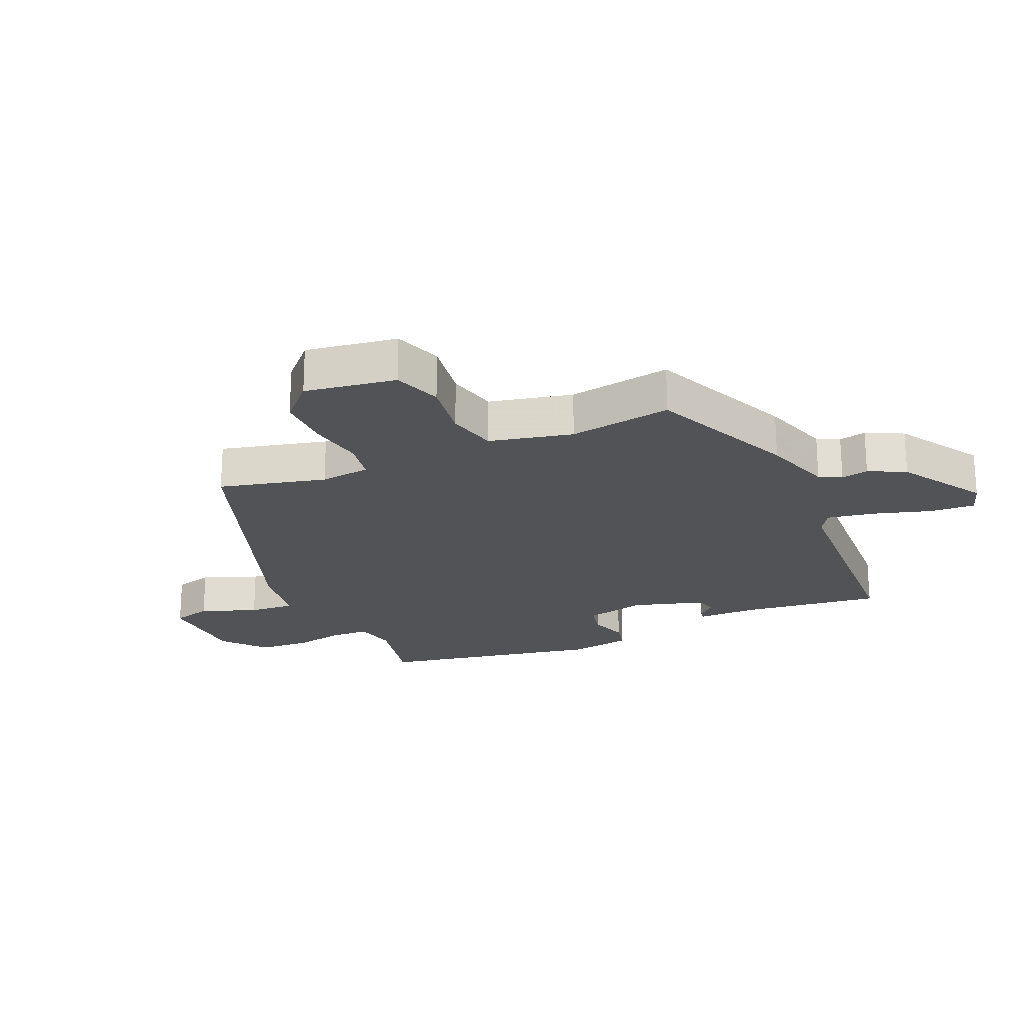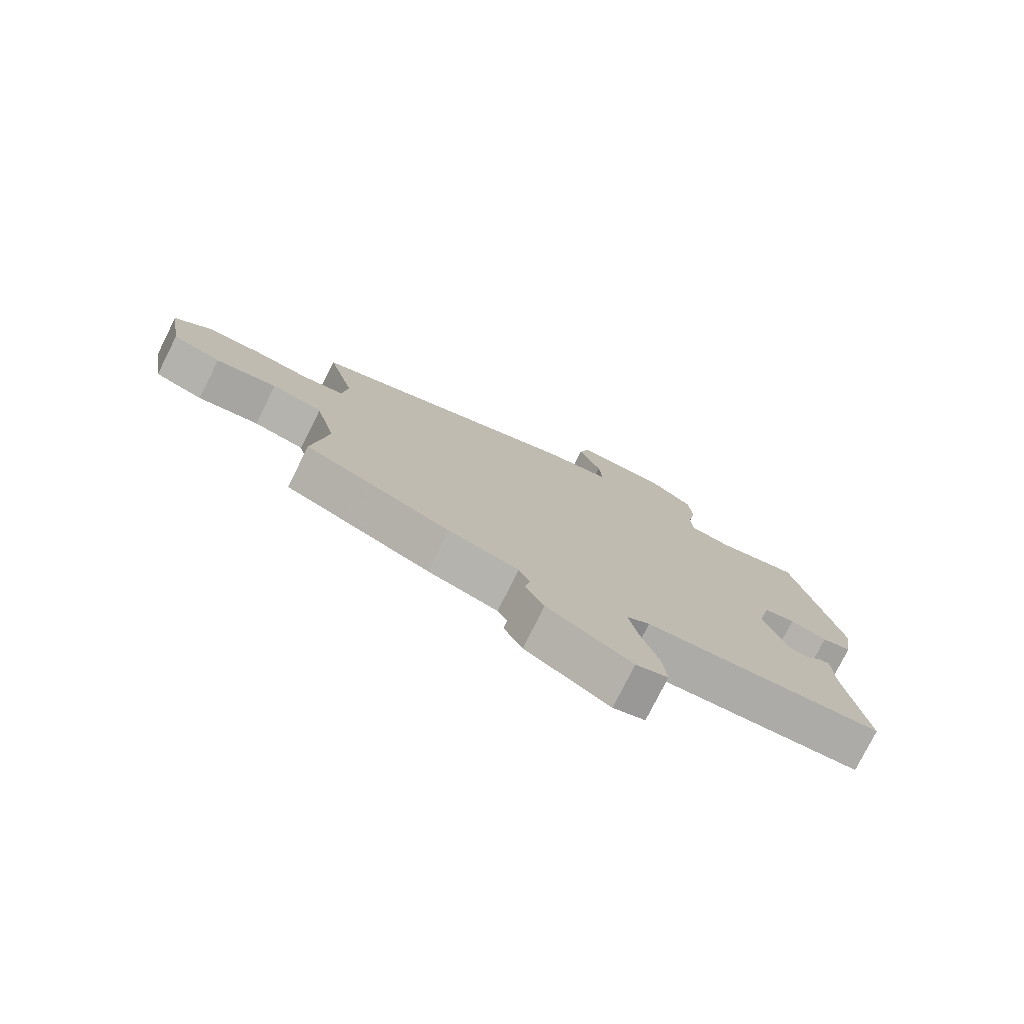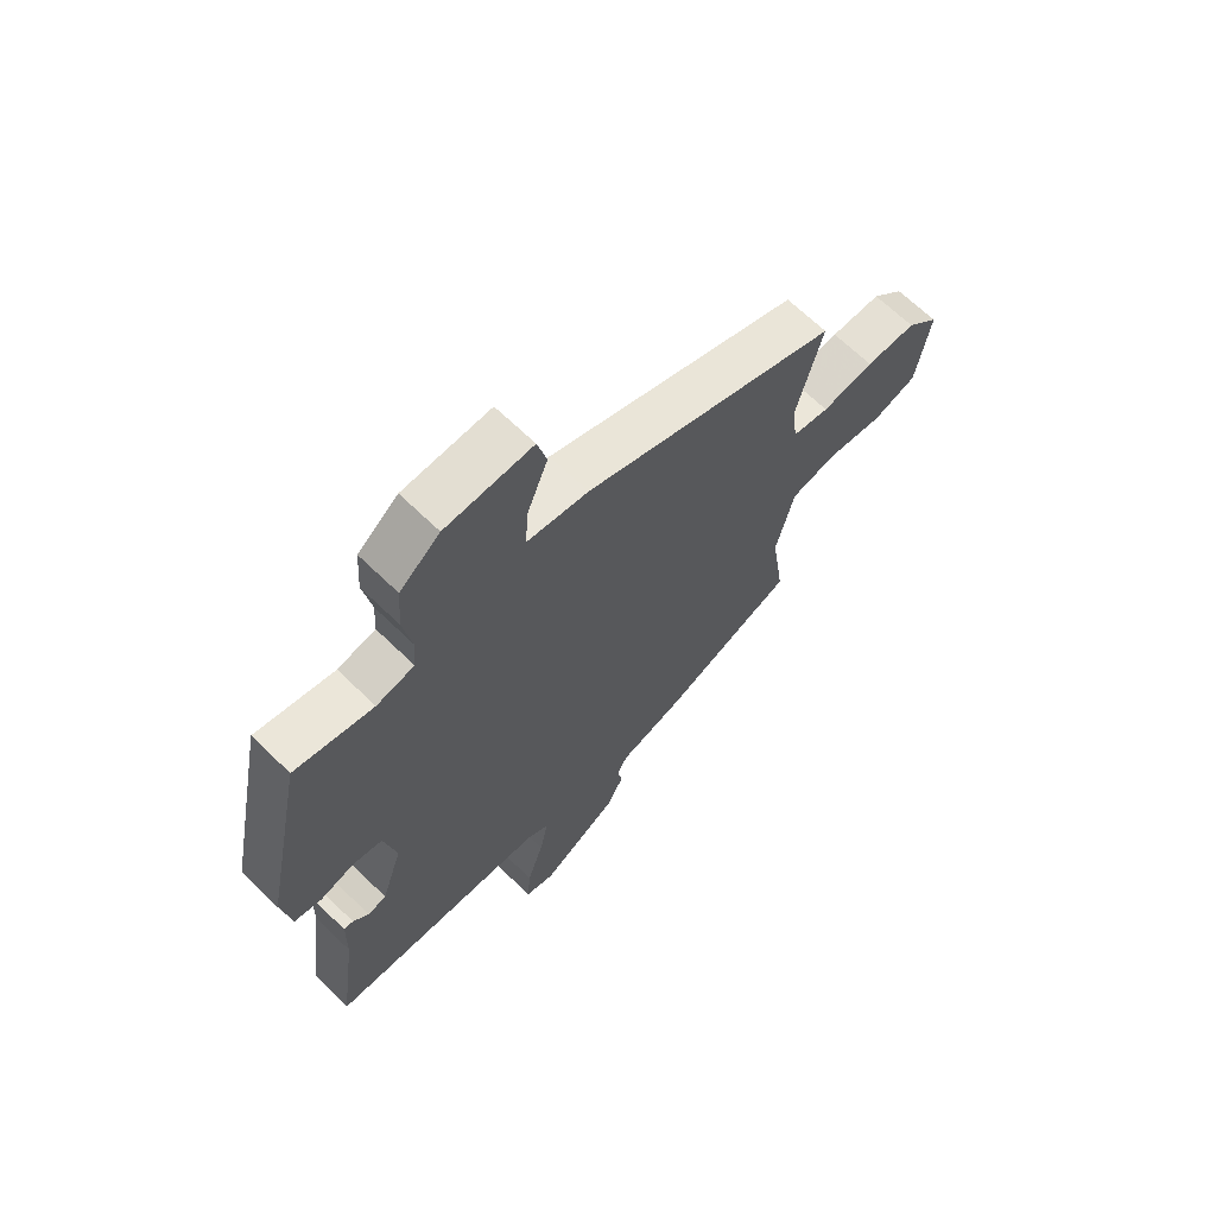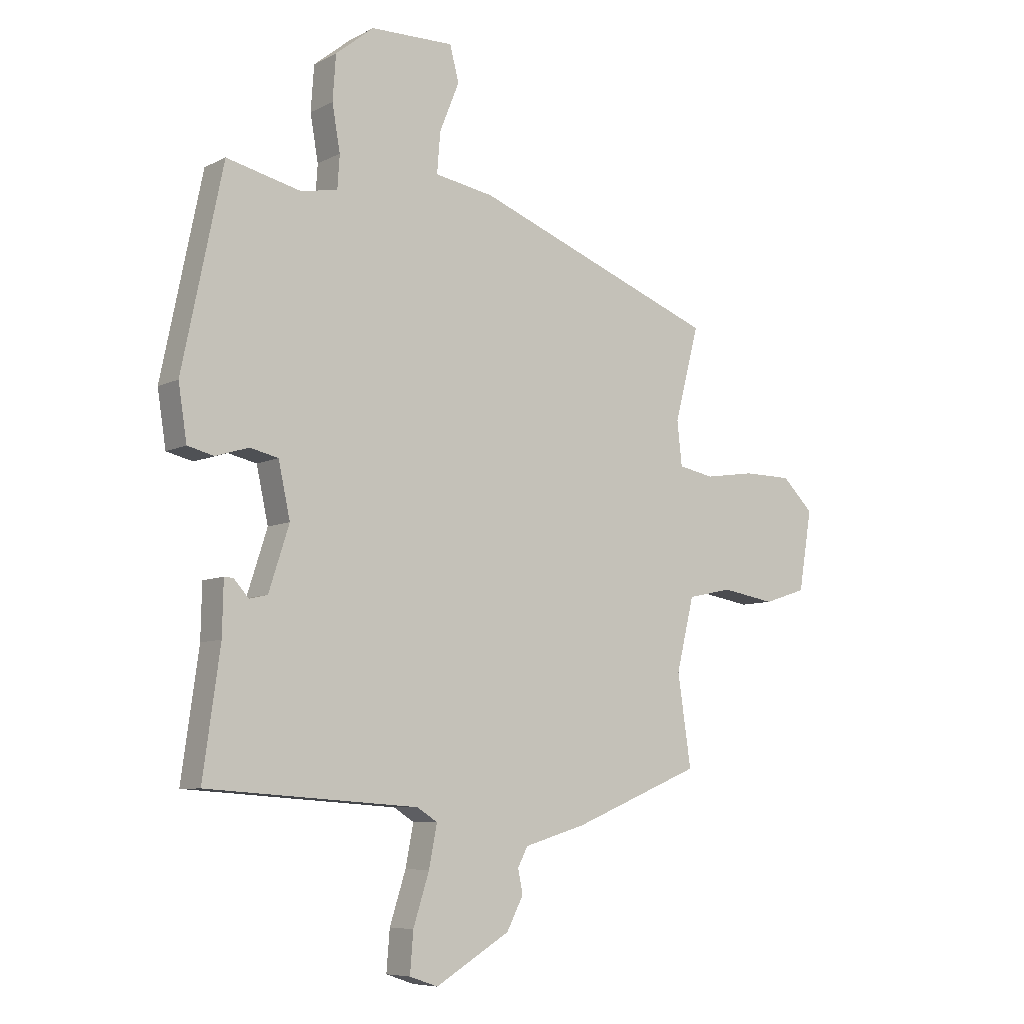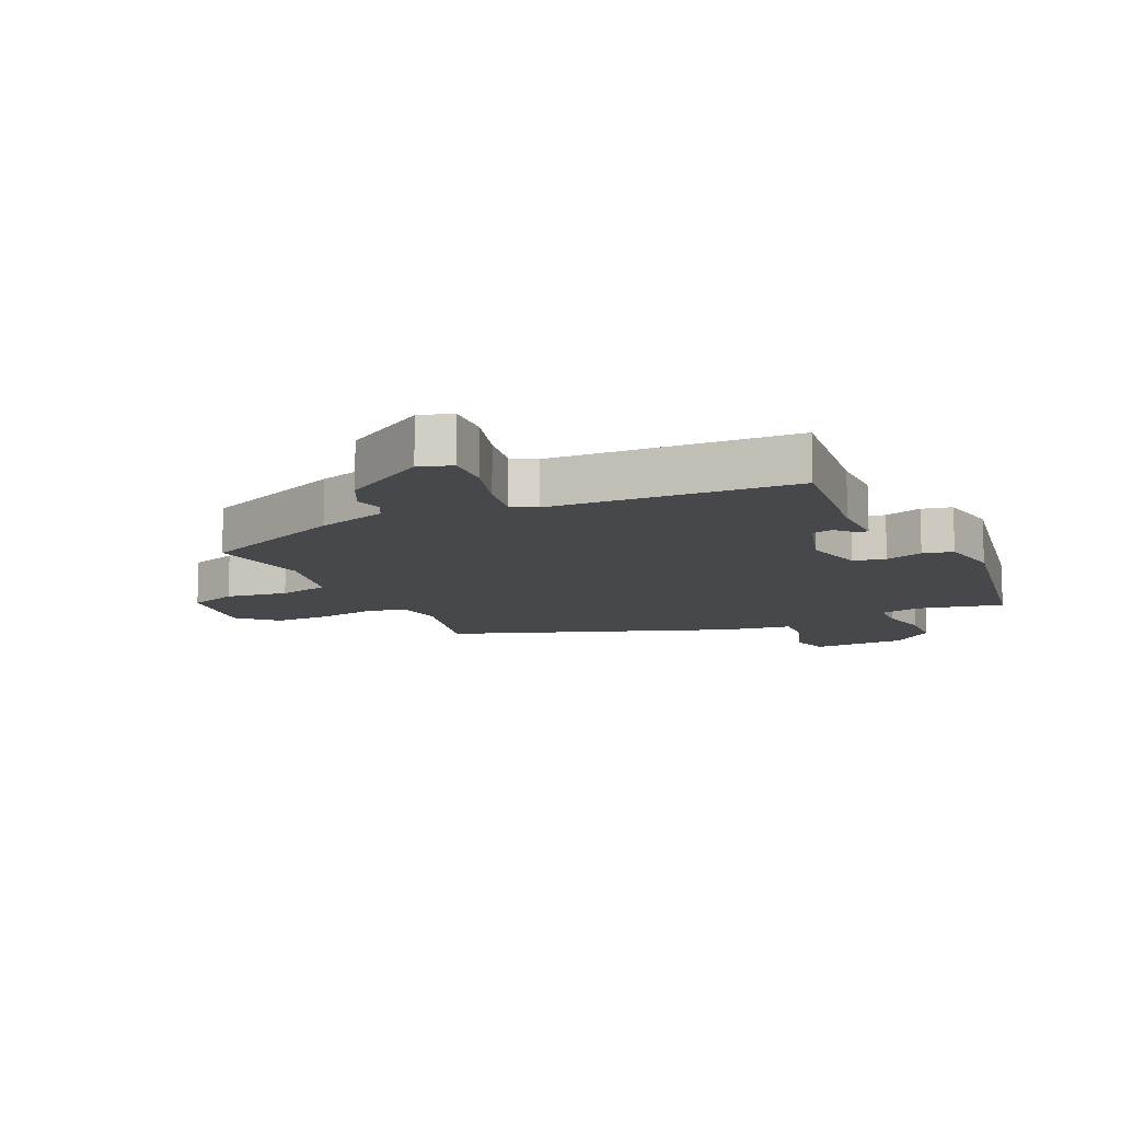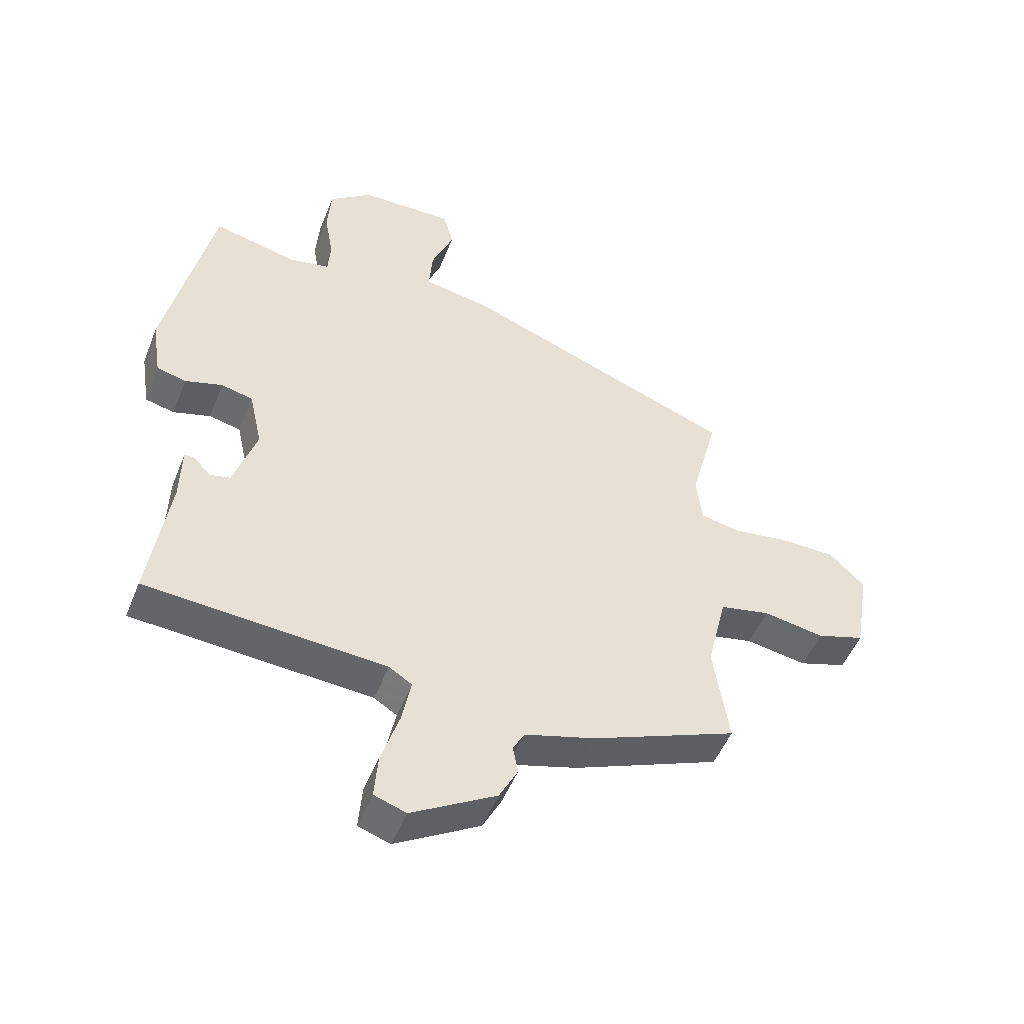
<metadata>
{"format":"obj","ext":"obj","renderer":"f3d","projection":"perspective","resolution":1024,"background":"white","views":[{"elev":-22.0,"azim":114.7,"up":"+Y"},{"elev":-77.9,"azim":153.3,"up":"+Z"},{"elev":66.5,"azim":-45.7,"up":"+Z"},{"elev":-7.4,"azim":-35.8,"up":"+Z"},{"elev":-11.5,"azim":-153.9,"up":"+Y"},{"elev":-50.4,"azim":-21.4,"up":"+Z"}]}
</metadata>
<code>
v -0.46 0.07 0.516
v -0.32 0.07 0.483
v -0.252 0.07 0.497
v -0.248 0.07 0.558
v -0.263 0.07 0.643
v -0.257 0.07 0.727
v -0.185 0.07 0.785
v -0.029 0.07 0.788
v -0.012 0.07 0.723
v -0.049 0.07 0.631
v -0.055 0.07 0.555
v 0.056 0.07 0.536
v 0.515 0.07 0.36
v 0.469 0.07 0.185
v 0.478 0.07 0.102
v 0.545 0.07 0.089
v 0.639 0.07 0.103
v 0.73 0.07 0.102
v 0.789 0.07 0.044
v 0.764 0.07 -0.106
v 0.684 0.07 -0.132
v 0.583 0.07 -0.115
v 0.499 0.07 -0.133
v 0.466 0.07 -0.269
v 0.491 0.07 -0.439
v 0.249 0.07 -0.538
v 0.133 0.07 -0.572
v 0.114 0.07 -0.608
v 0.123 0.07 -0.653
v 0.092 0.07 -0.713
v -0.048 0.07 -0.796
v -0.101 0.07 -0.778
v -0.095 0.07 -0.703
v -0.065 0.07 -0.609
v -0.05 0.07 -0.532
v -0.088 0.07 -0.508
v -0.485 0.07 -0.48
v -0.453 0.07 -0.251
v -0.451 0.07 -0.153
v -0.434 0.07 -0.154
v -0.406 0.07 -0.185
v -0.372 0.07 -0.177
v -0.334 0.07 -0.059
v -0.356 0.07 0.042
v -0.409 0.07 0.054
v -0.471 0.07 0.035
v -0.52 0.07 0.047
v -0.536 0.07 0.149
v -0.46 0 0.516
v -0.32 0 0.483
v -0.252 0 0.497
v -0.248 0 0.558
v -0.263 0 0.643
v -0.257 0 0.727
v -0.185 0 0.785
v -0.029 0 0.788
v -0.012 0 0.723
v -0.049 0 0.631
v -0.055 0 0.555
v 0.056 0 0.536
v 0.515 0 0.36
v 0.469 0 0.185
v 0.478 0 0.102
v 0.545 0 0.089
v 0.639 0 0.103
v 0.73 0 0.102
v 0.789 0 0.044
v 0.764 0 -0.106
v 0.684 0 -0.132
v 0.583 0 -0.115
v 0.499 0 -0.133
v 0.466 0 -0.269
v 0.491 0 -0.439
v 0.249 0 -0.538
v 0.133 0 -0.572
v 0.114 0 -0.608
v 0.123 0 -0.653
v 0.092 0 -0.713
v -0.048 0 -0.796
v -0.101 0 -0.778
v -0.095 0 -0.703
v -0.065 0 -0.609
v -0.05 0 -0.532
v -0.088 0 -0.508
v -0.485 0 -0.48
v -0.453 0 -0.251
v -0.451 0 -0.153
v -0.434 0 -0.154
v -0.406 0 -0.185
v -0.372 0 -0.177
v -0.334 0 -0.059
v -0.356 0 0.042
v -0.409 0 0.054
v -0.471 0 0.035
v -0.52 0 0.047
v -0.536 0 0.149
f 48 1 2
f 47 48 2
f 46 47 2
f 45 46 2
f 44 45 2 3
f 43 44 3
f 38 39 40 41
f 38 41 42
f 37 38 42
f 36 37 42
f 35 36 42 43
f 32 33 34
f 31 32 34
f 30 31 34
f 29 30 34
f 28 29 34
f 27 28 34 35
f 35 43 3
f 27 35 3
f 26 27 3
f 25 26 3
f 24 25 3
f 20 21 22
f 19 20 22
f 18 19 22
f 17 18 22
f 16 17 22
f 15 16 22 23
f 24 3 4
f 23 24 4
f 15 23 4
f 14 15 4
f 13 14 4
f 12 13 4
f 11 12 4
f 8 9 10
f 7 8 10
f 7 10 11
f 6 7 11
f 5 6 11
f 4 5 11
f 50 49 96
f 50 96 95
f 50 95 94
f 50 94 93
f 51 50 93 92
f 51 92 91
f 89 88 87 86
f 90 89 86
f 90 86 85
f 90 85 84
f 91 90 84 83
f 82 81 80
f 82 80 79
f 82 79 78
f 82 78 77
f 82 77 76
f 83 82 76 75
f 51 91 83
f 51 83 75
f 51 75 74
f 51 74 73
f 51 73 72
f 70 69 68
f 70 68 67
f 70 67 66
f 70 66 65
f 70 65 64
f 71 70 64 63
f 52 51 72
f 52 72 71
f 52 71 63
f 52 63 62
f 52 62 61
f 52 61 60
f 52 60 59
f 58 57 56
f 58 56 55
f 59 58 55
f 59 55 54
f 59 54 53
f 59 53 52
f 1 49 50 2
f 2 50 51 3
f 3 51 52 4
f 4 52 53 5
f 5 53 54 6
f 6 54 55 7
f 7 55 56 8
f 8 56 57 9
f 9 57 58 10
f 10 58 59 11
f 11 59 60 12
f 12 60 61 13
f 13 61 62 14
f 14 62 63 15
f 15 63 64 16
f 16 64 65 17
f 17 65 66 18
f 18 66 67 19
f 19 67 68 20
f 20 68 69 21
f 21 69 70 22
f 22 70 71 23
f 23 71 72 24
f 24 72 73 25
f 25 73 74 26
f 26 74 75 27
f 27 75 76 28
f 28 76 77 29
f 29 77 78 30
f 30 78 79 31
f 31 79 80 32
f 32 80 81 33
f 33 81 82 34
f 34 82 83 35
f 35 83 84 36
f 36 84 85 37
f 37 85 86 38
f 38 86 87 39
f 39 87 88 40
f 40 88 89 41
f 41 89 90 42
f 42 90 91 43
f 43 91 92 44
f 44 92 93 45
f 45 93 94 46
f 46 94 95 47
f 47 95 96 48
f 48 96 49 1

</code>
